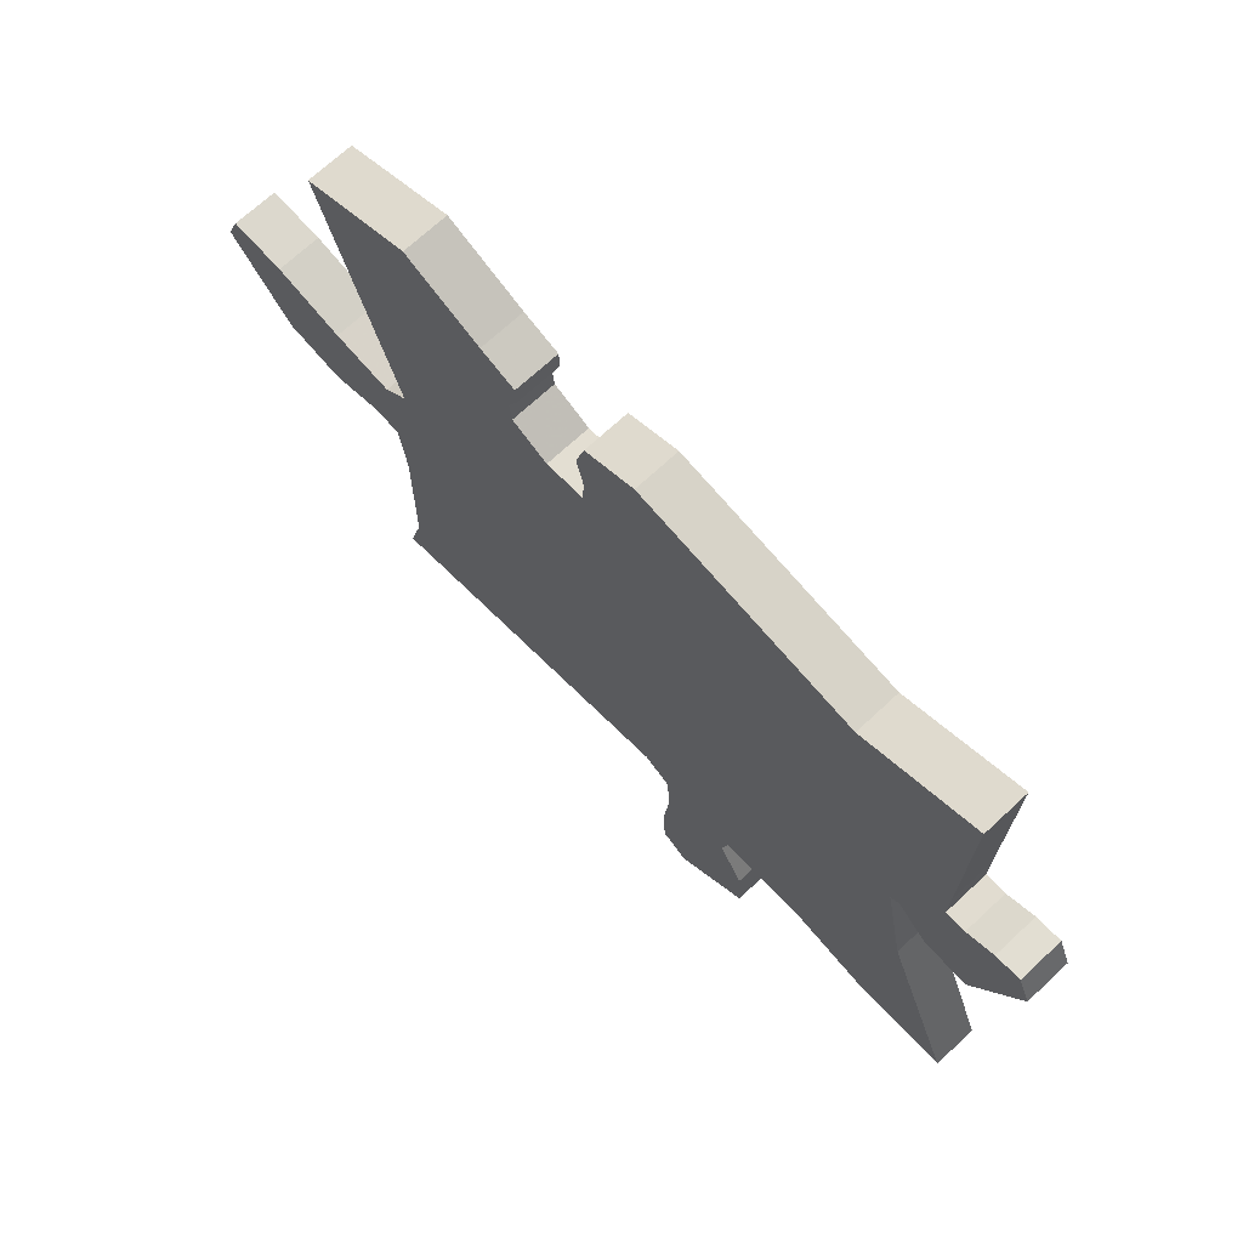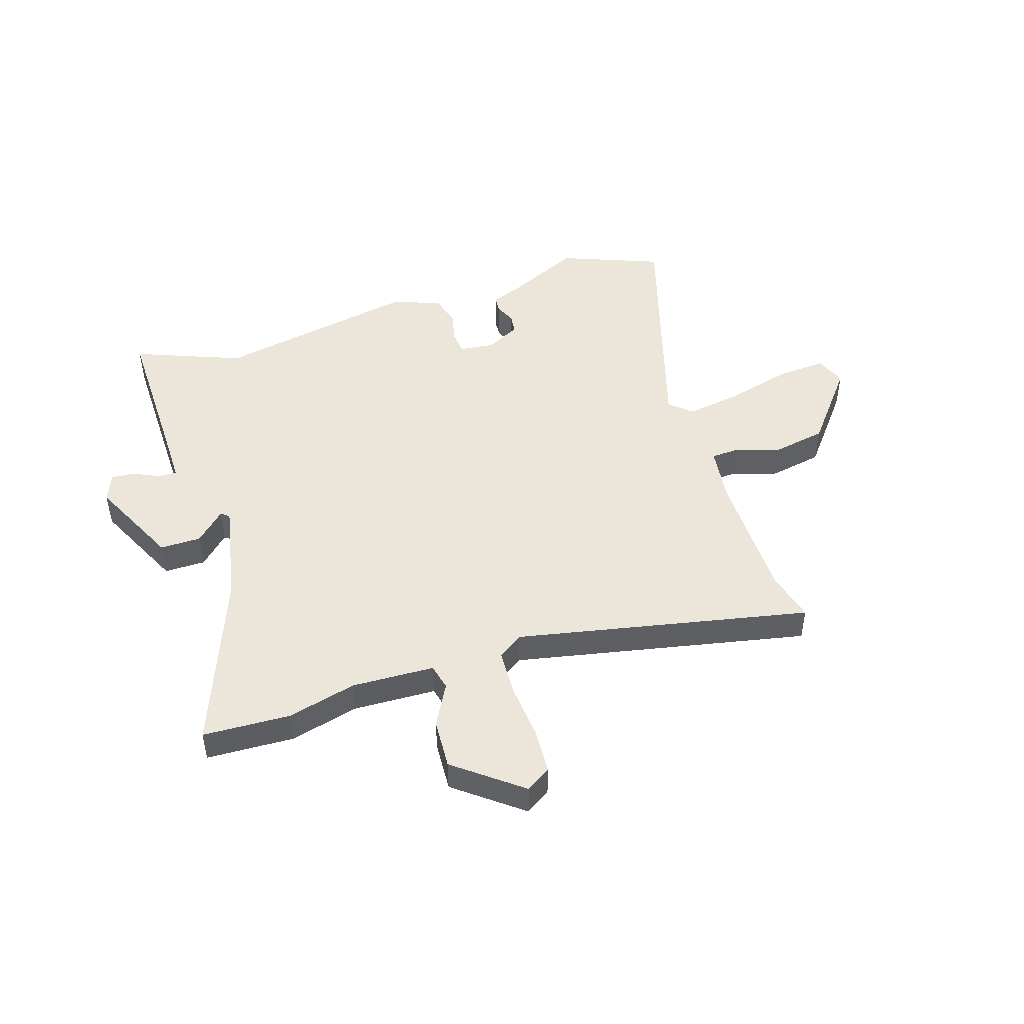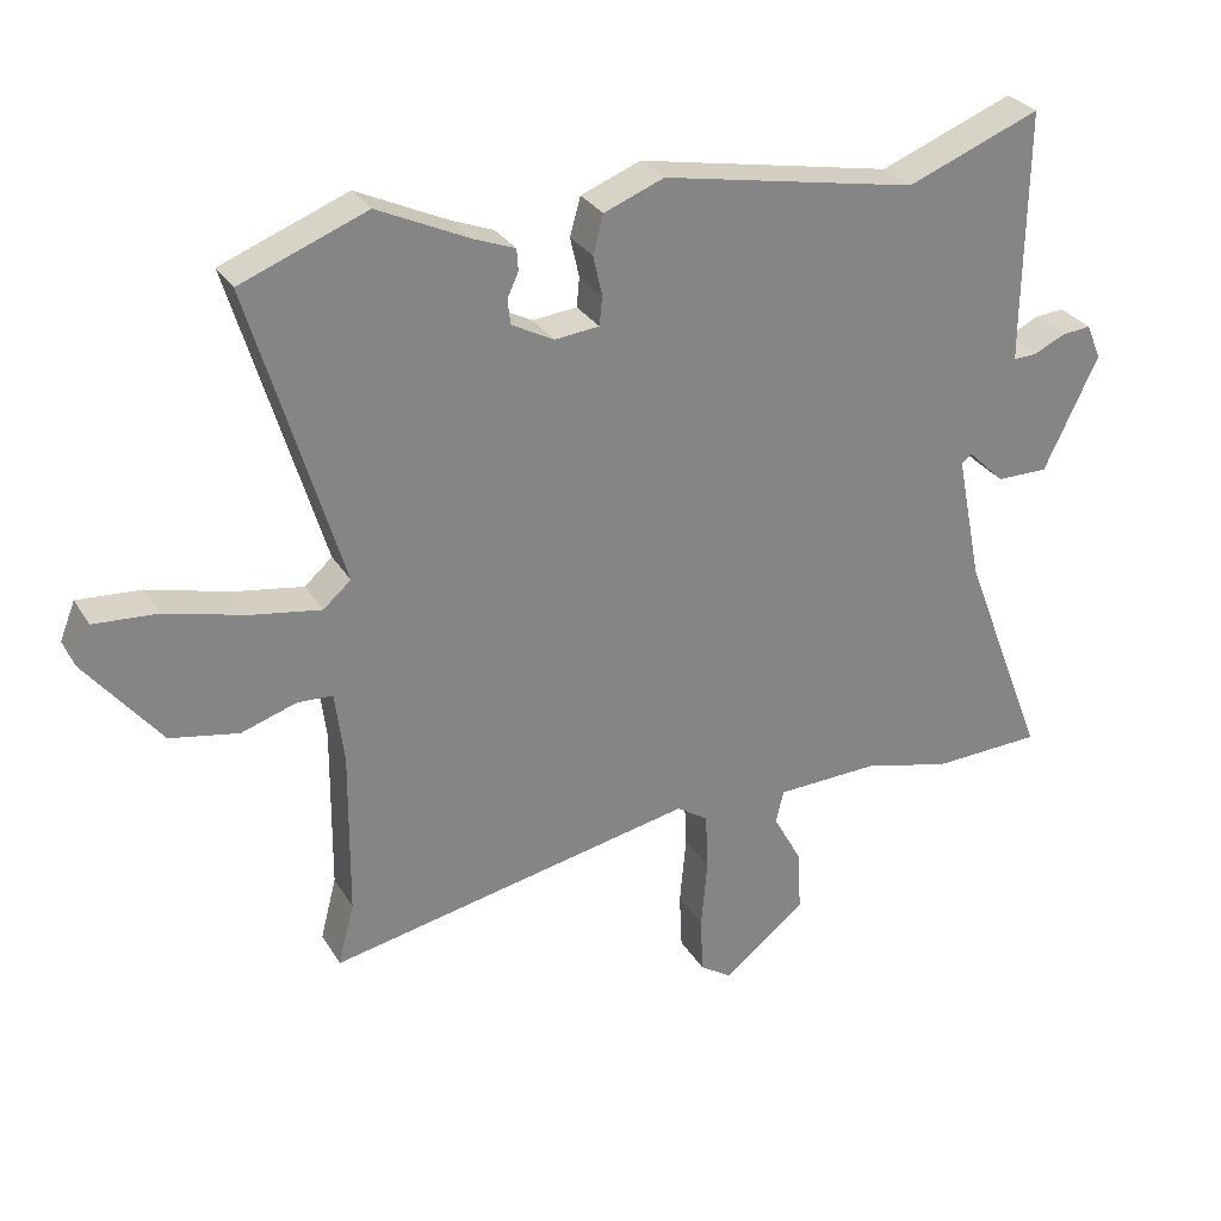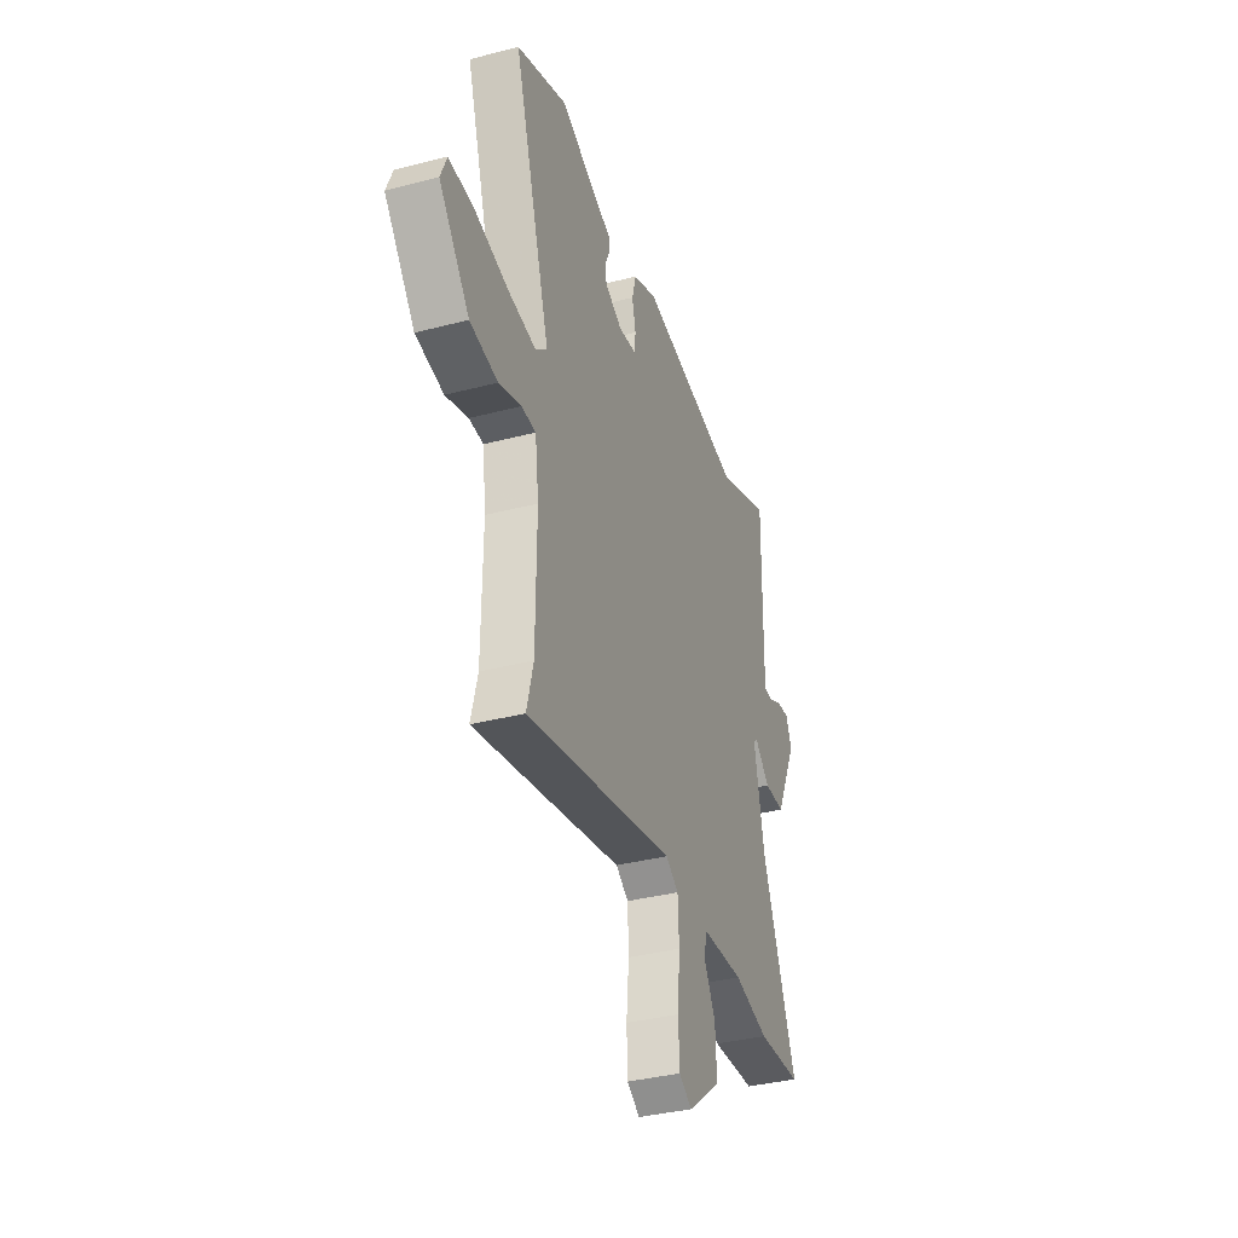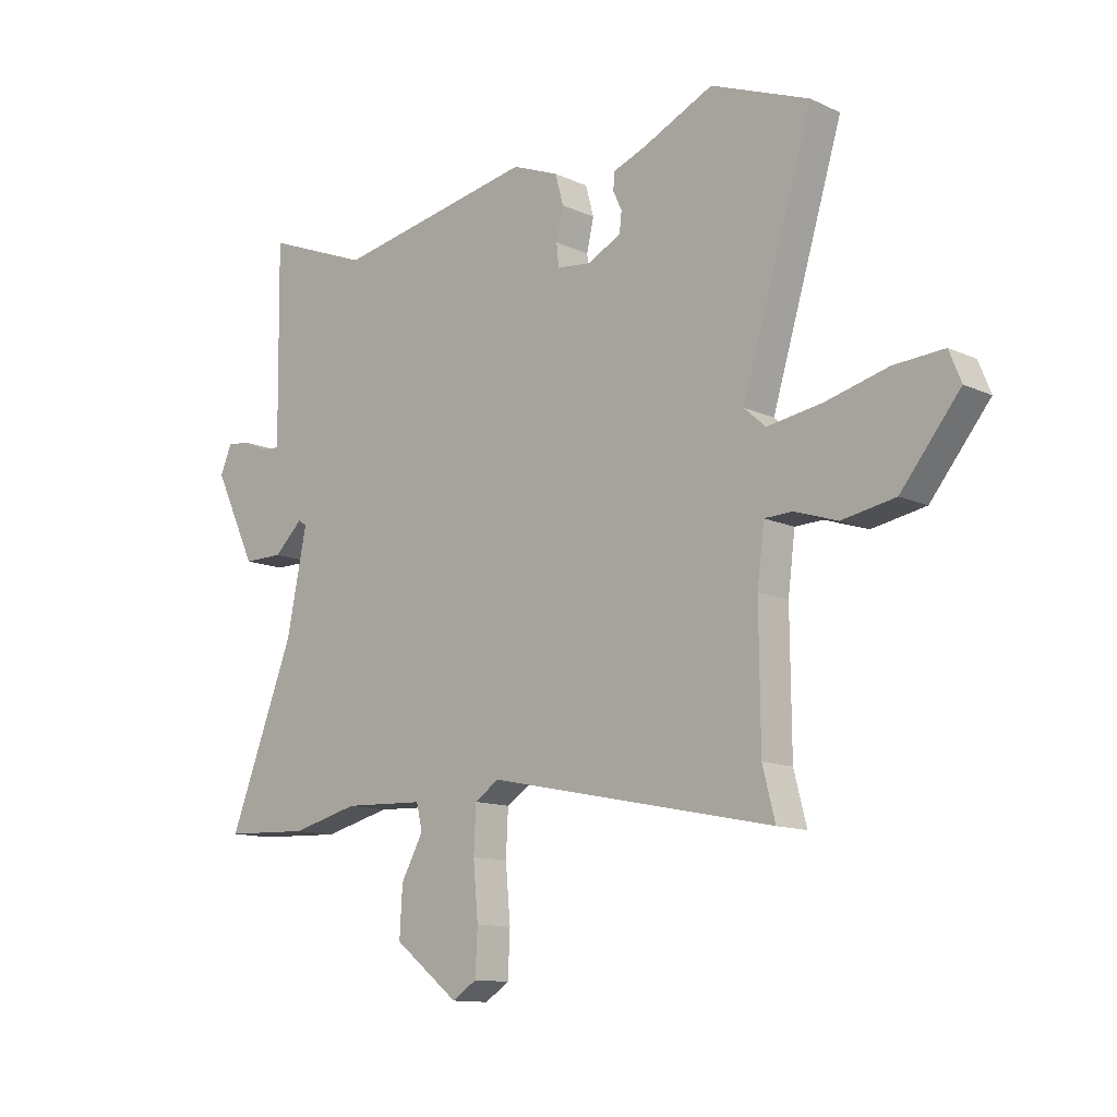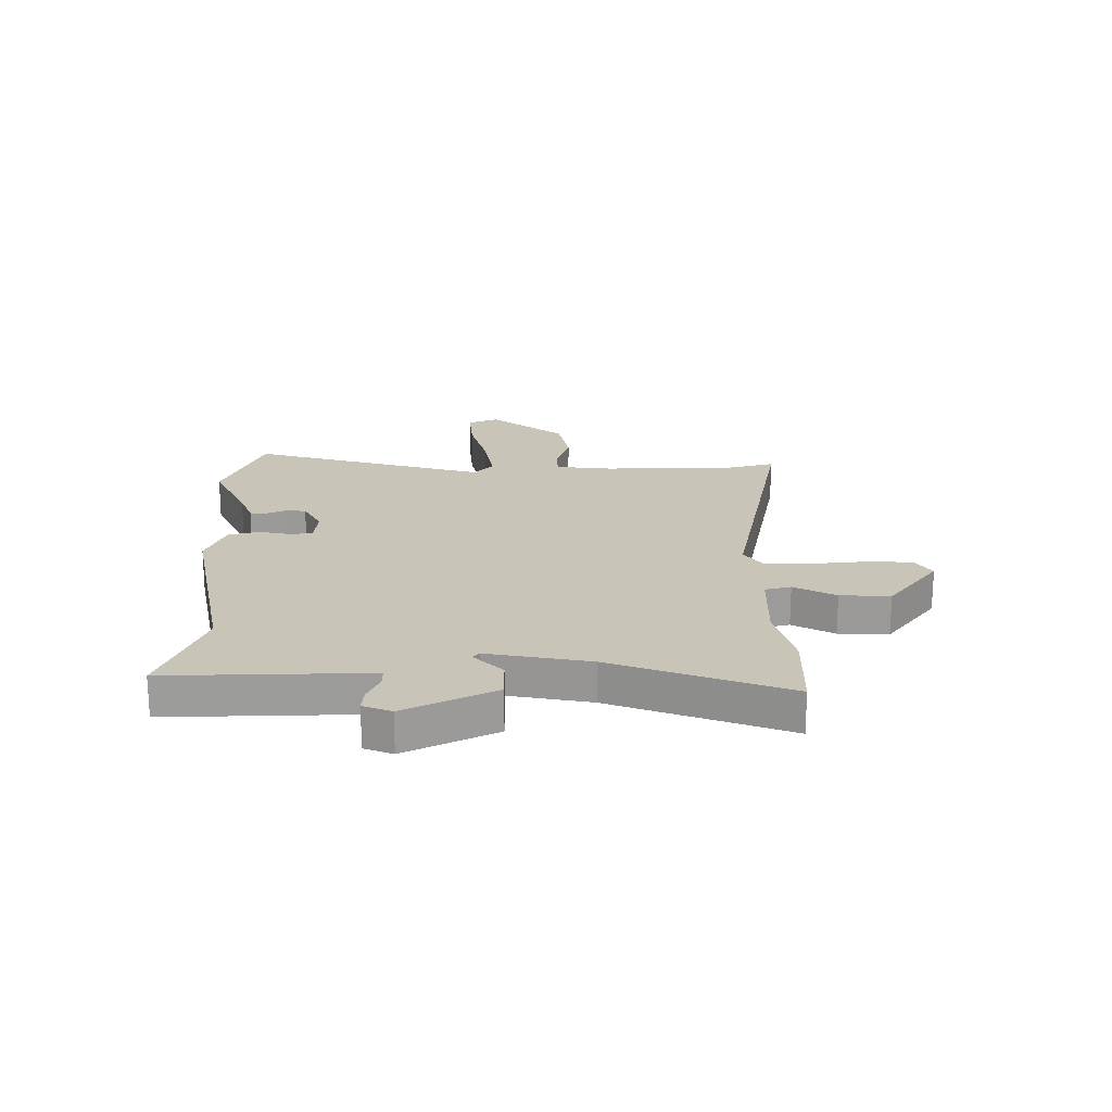
<metadata>
{"format":"obj","ext":"obj","renderer":"f3d","projection":"perspective","resolution":1024,"background":"white","views":[{"elev":70.2,"azim":47.1,"up":"+Z"},{"elev":47.8,"azim":162.1,"up":"+Y"},{"elev":28.9,"azim":-25.5,"up":"+Z"},{"elev":-35.9,"azim":-71.1,"up":"+Z"},{"elev":-12.2,"azim":-137.2,"up":"+Z"},{"elev":20.2,"azim":89.1,"up":"+Y"}]}
</metadata>
<code>
v -0.517 0.07 -0.566
v -0.494 0.07 -0.476
v -0.492 0.07 -0.239
v -0.505 0.07 -0.136
v -0.556 0.07 -0.134
v -0.635 0.07 -0.16
v -0.733 0.07 -0.142
v -0.841 0.07 -0.008
v -0.819 0.07 0.047
v -0.728 0.07 0.041
v -0.612 0.07 0.011
v -0.512 0.07 -0.005
v -0.472 0.07 0.03
v -0.602 0.07 0.46
v -0.421 0.07 0.531
v -0.29 0.07 0.47
v -0.23 0.07 0.447
v -0.228 0.07 0.416
v -0.244 0.07 0.381
v -0.24 0.07 0.345
v -0.179 0.07 0.313
v -0.115 0.07 0.32
v -0.111 0.07 0.362
v -0.124 0.07 0.419
v -0.109 0.07 0.474
v -0.023 0.07 0.508
v 0.345 0.07 0.439
v 0.537 0.07 0.515
v 0.533 0.07 0.21
v 0.533 0.07 0.151
v 0.566 0.07 0.152
v 0.613 0.07 0.174
v 0.655 0.07 0.178
v 0.676 0.07 0.127
v 0.598 0.07 -0.036
v 0.524 0.07 -0.036
v 0.471 0.07 0.015
v 0.456 0.07 0.004
v 0.493 0.07 -0.181
v 0.614 0.07 -0.495
v 0.456 0.07 -0.502
v 0.332 0.07 -0.471
v 0.183 0.07 -0.477
v 0.172 0.07 -0.524
v 0.213 0.07 -0.599
v 0.218 0.07 -0.689
v 0.099 0.07 -0.782
v 0.054 0.07 -0.753
v 0.05 0.07 -0.671
v 0.059 0.07 -0.57
v 0.055 0.07 -0.487
v 0.01 0.07 -0.457
v -0.517 0 -0.566
v -0.494 0 -0.476
v -0.492 0 -0.239
v -0.505 0 -0.136
v -0.556 0 -0.134
v -0.635 0 -0.16
v -0.733 0 -0.142
v -0.841 0 -0.008
v -0.819 0 0.047
v -0.728 0 0.041
v -0.612 0 0.011
v -0.512 0 -0.005
v -0.472 0 0.03
v -0.602 0 0.46
v -0.421 0 0.531
v -0.29 0 0.47
v -0.23 0 0.447
v -0.228 0 0.416
v -0.244 0 0.381
v -0.24 0 0.345
v -0.179 0 0.313
v -0.115 0 0.32
v -0.111 0 0.362
v -0.124 0 0.419
v -0.109 0 0.474
v -0.023 0 0.508
v 0.345 0 0.439
v 0.537 0 0.515
v 0.533 0 0.21
v 0.533 0 0.151
v 0.566 0 0.152
v 0.613 0 0.174
v 0.655 0 0.178
v 0.676 0 0.127
v 0.598 0 -0.036
v 0.524 0 -0.036
v 0.471 0 0.015
v 0.456 0 0.004
v 0.493 0 -0.181
v 0.614 0 -0.495
v 0.456 0 -0.502
v 0.332 0 -0.471
v 0.183 0 -0.477
v 0.172 0 -0.524
v 0.213 0 -0.599
v 0.218 0 -0.689
v 0.099 0 -0.782
v 0.054 0 -0.753
v 0.05 0 -0.671
v 0.059 0 -0.57
v 0.055 0 -0.487
v 0.01 0 -0.457
f 48 49 50
f 47 48 50
f 46 47 50
f 45 46 50
f 44 45 50
f 43 44 50 51
f 39 40 41 42
f 38 39 42 43
f 35 36 37
f 34 35 37
f 33 34 37
f 32 33 37
f 31 32 37
f 30 31 37 38
f 43 51 52
f 38 43 52
f 30 38 52
f 29 30 52
f 25 26 27
f 24 25 27
f 23 24 27
f 22 23 27
f 16 17 18 19
f 16 19 20
f 15 16 20
f 14 15 20
f 13 14 20
f 9 10 11
f 8 9 11
f 7 8 11
f 6 7 11
f 5 6 11
f 4 5 11 12
f 3 4 12 13
f 52 1 2
f 29 52 2
f 28 29 2
f 27 28 2
f 13 20 21
f 3 13 21
f 2 3 21
f 2 21 22
f 2 22 27
f 102 101 100
f 102 100 99
f 102 99 98
f 102 98 97
f 102 97 96
f 103 102 96 95
f 94 93 92 91
f 95 94 91 90
f 89 88 87
f 89 87 86
f 89 86 85
f 89 85 84
f 89 84 83
f 90 89 83 82
f 104 103 95
f 104 95 90
f 104 90 82
f 104 82 81
f 79 78 77
f 79 77 76
f 79 76 75
f 79 75 74
f 71 70 69 68
f 72 71 68
f 72 68 67
f 72 67 66
f 72 66 65
f 63 62 61
f 63 61 60
f 63 60 59
f 63 59 58
f 63 58 57
f 64 63 57 56
f 65 64 56 55
f 54 53 104
f 54 104 81
f 54 81 80
f 54 80 79
f 73 72 65
f 73 65 55
f 73 55 54
f 74 73 54
f 79 74 54
f 1 53 54 2
f 2 54 55 3
f 3 55 56 4
f 4 56 57 5
f 5 57 58 6
f 6 58 59 7
f 7 59 60 8
f 8 60 61 9
f 9 61 62 10
f 10 62 63 11
f 11 63 64 12
f 12 64 65 13
f 13 65 66 14
f 14 66 67 15
f 15 67 68 16
f 16 68 69 17
f 17 69 70 18
f 18 70 71 19
f 19 71 72 20
f 20 72 73 21
f 21 73 74 22
f 22 74 75 23
f 23 75 76 24
f 24 76 77 25
f 25 77 78 26
f 26 78 79 27
f 27 79 80 28
f 28 80 81 29
f 29 81 82 30
f 30 82 83 31
f 31 83 84 32
f 32 84 85 33
f 33 85 86 34
f 34 86 87 35
f 35 87 88 36
f 36 88 89 37
f 37 89 90 38
f 38 90 91 39
f 39 91 92 40
f 40 92 93 41
f 41 93 94 42
f 42 94 95 43
f 43 95 96 44
f 44 96 97 45
f 45 97 98 46
f 46 98 99 47
f 47 99 100 48
f 48 100 101 49
f 49 101 102 50
f 50 102 103 51
f 51 103 104 52
f 52 104 53 1

</code>
